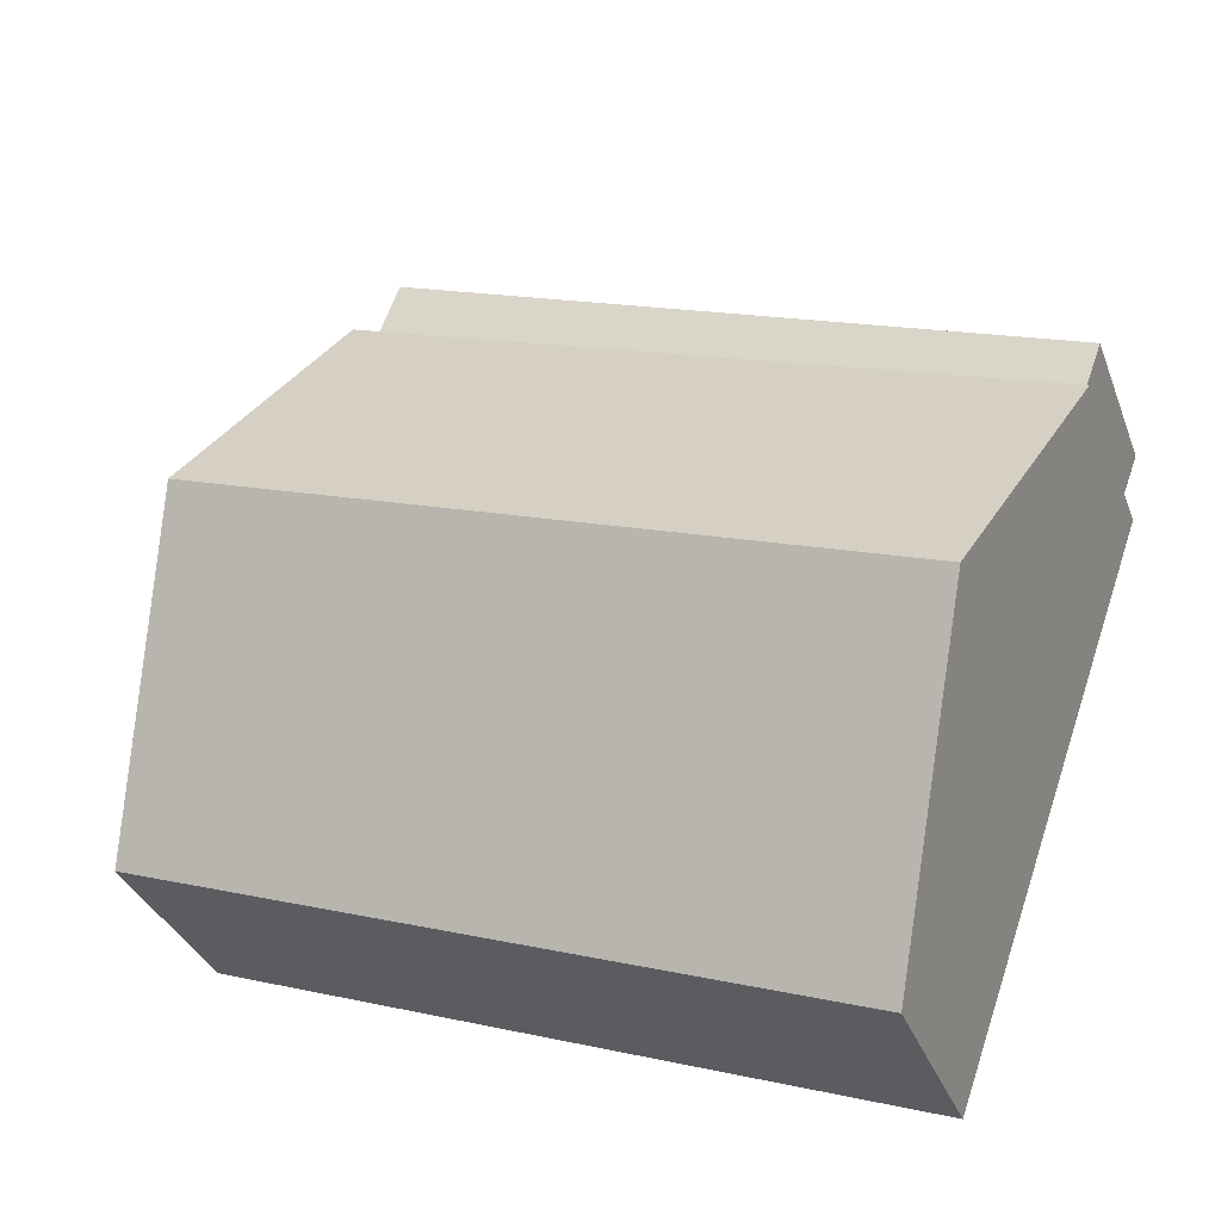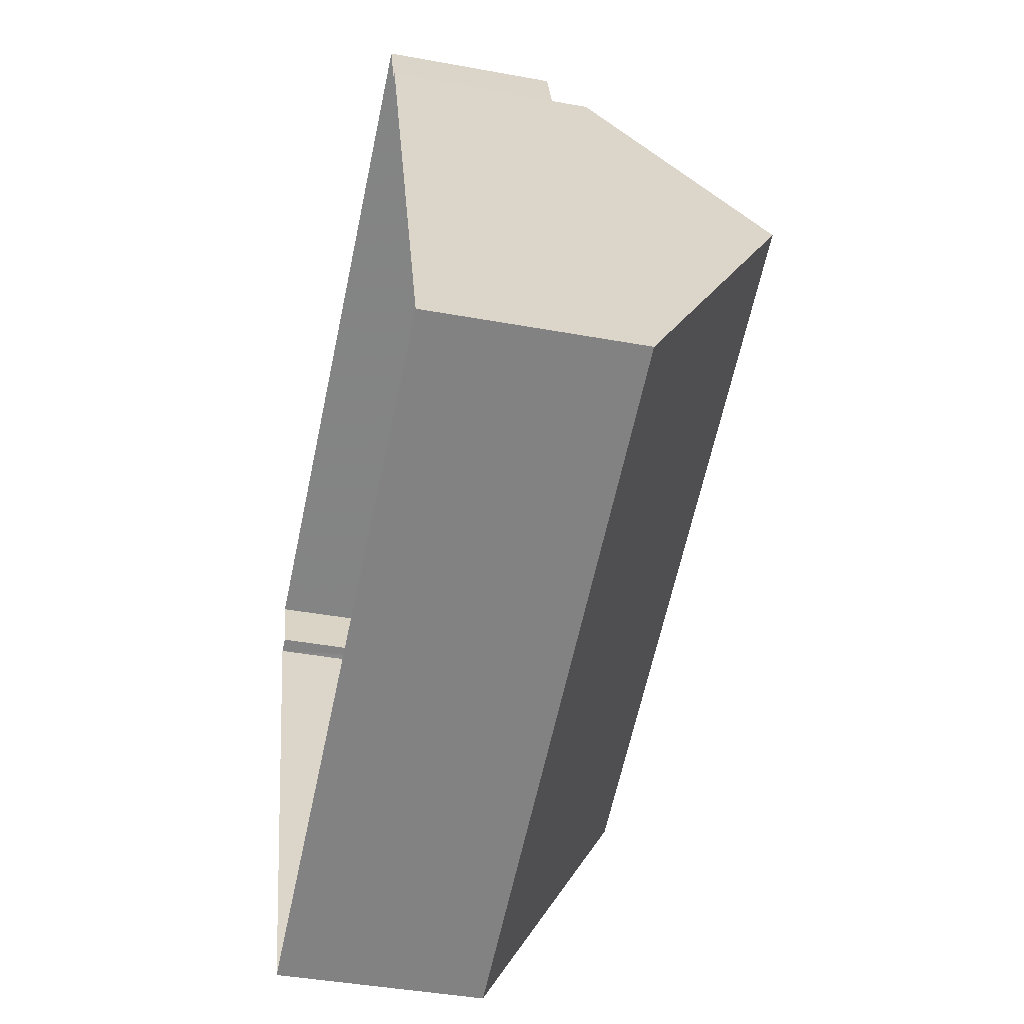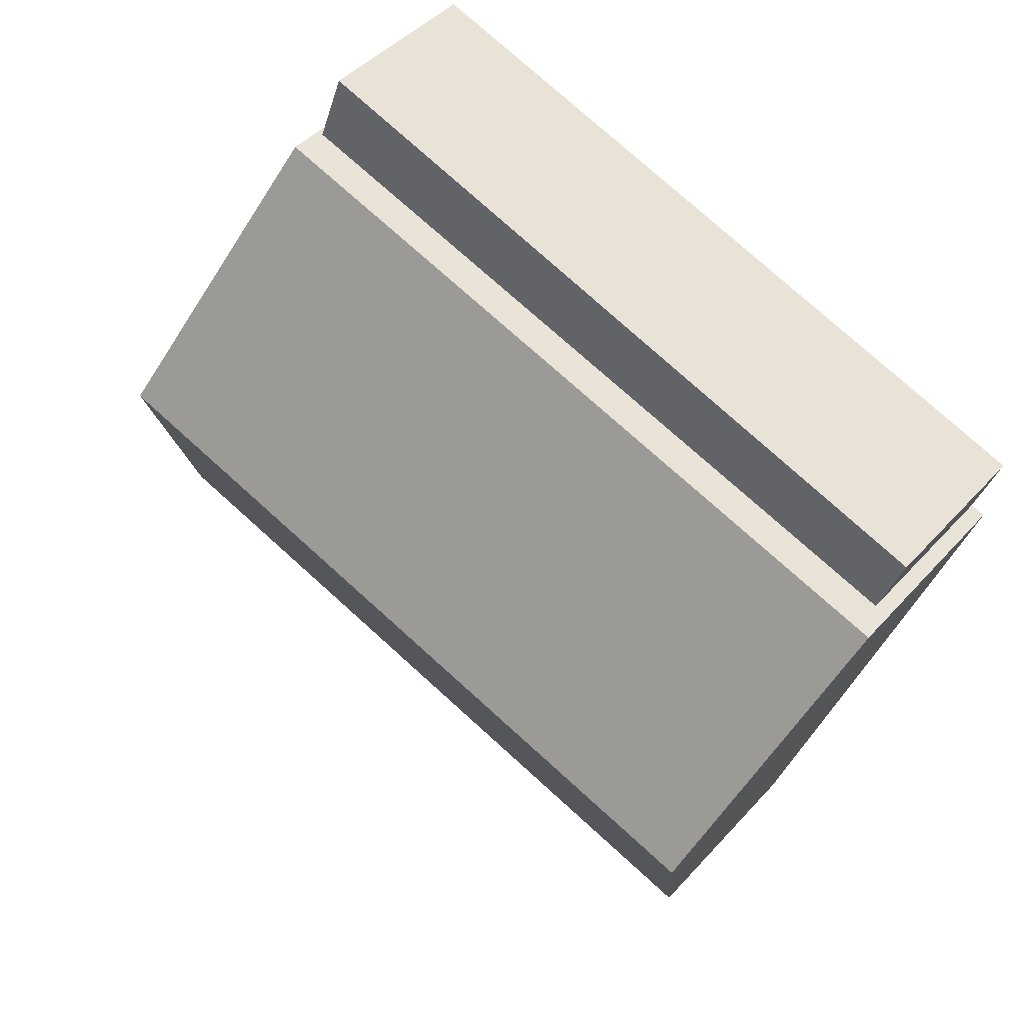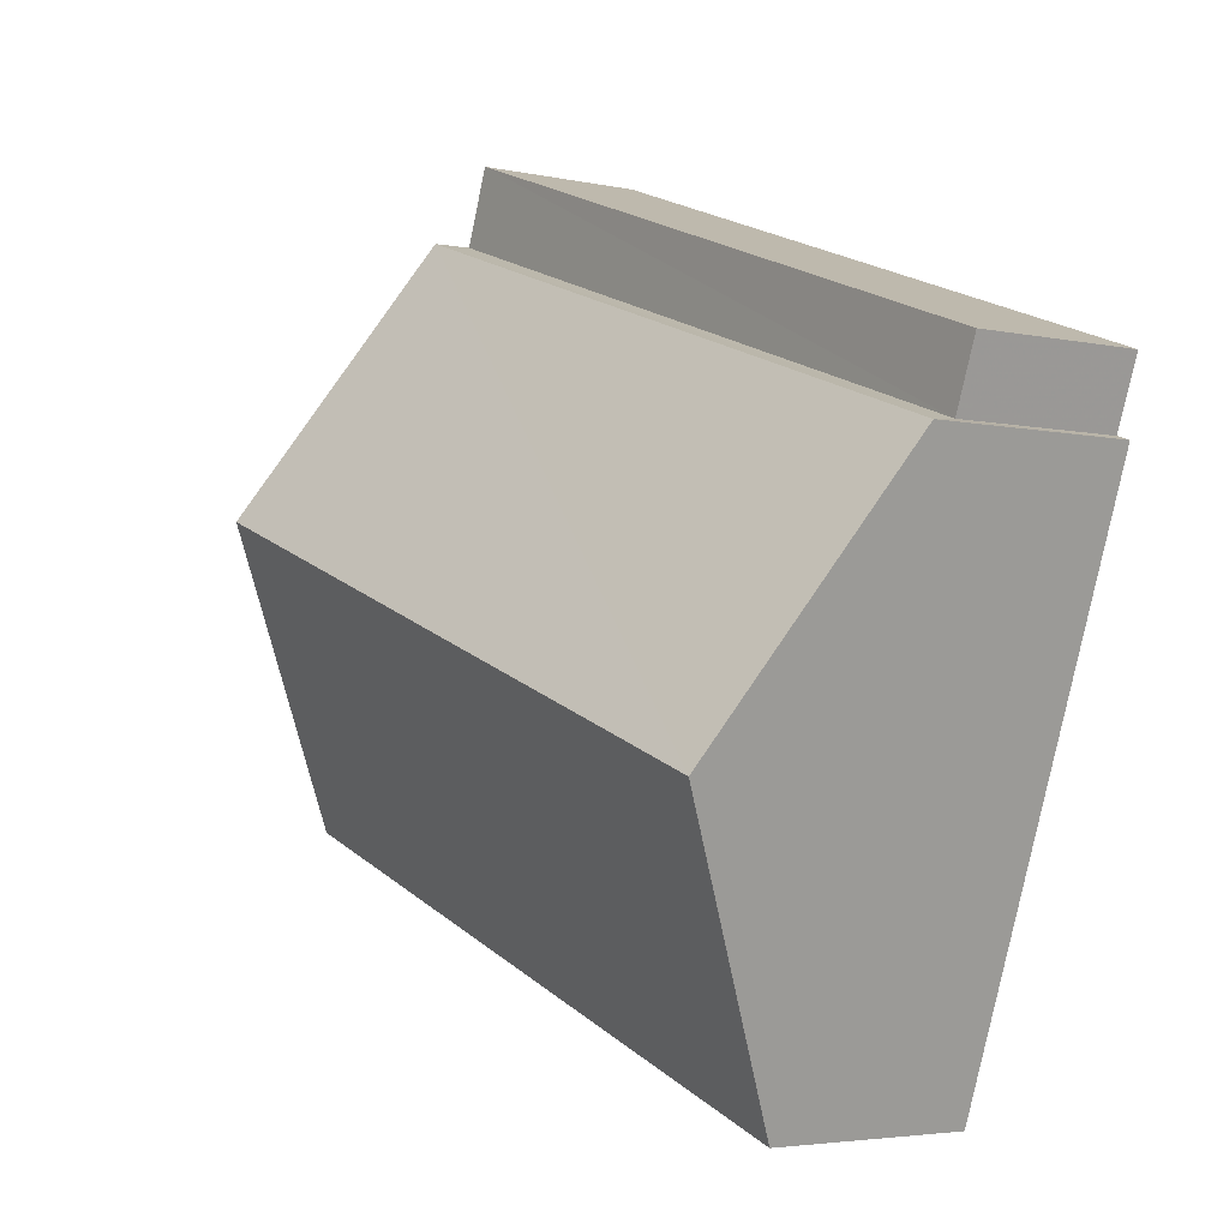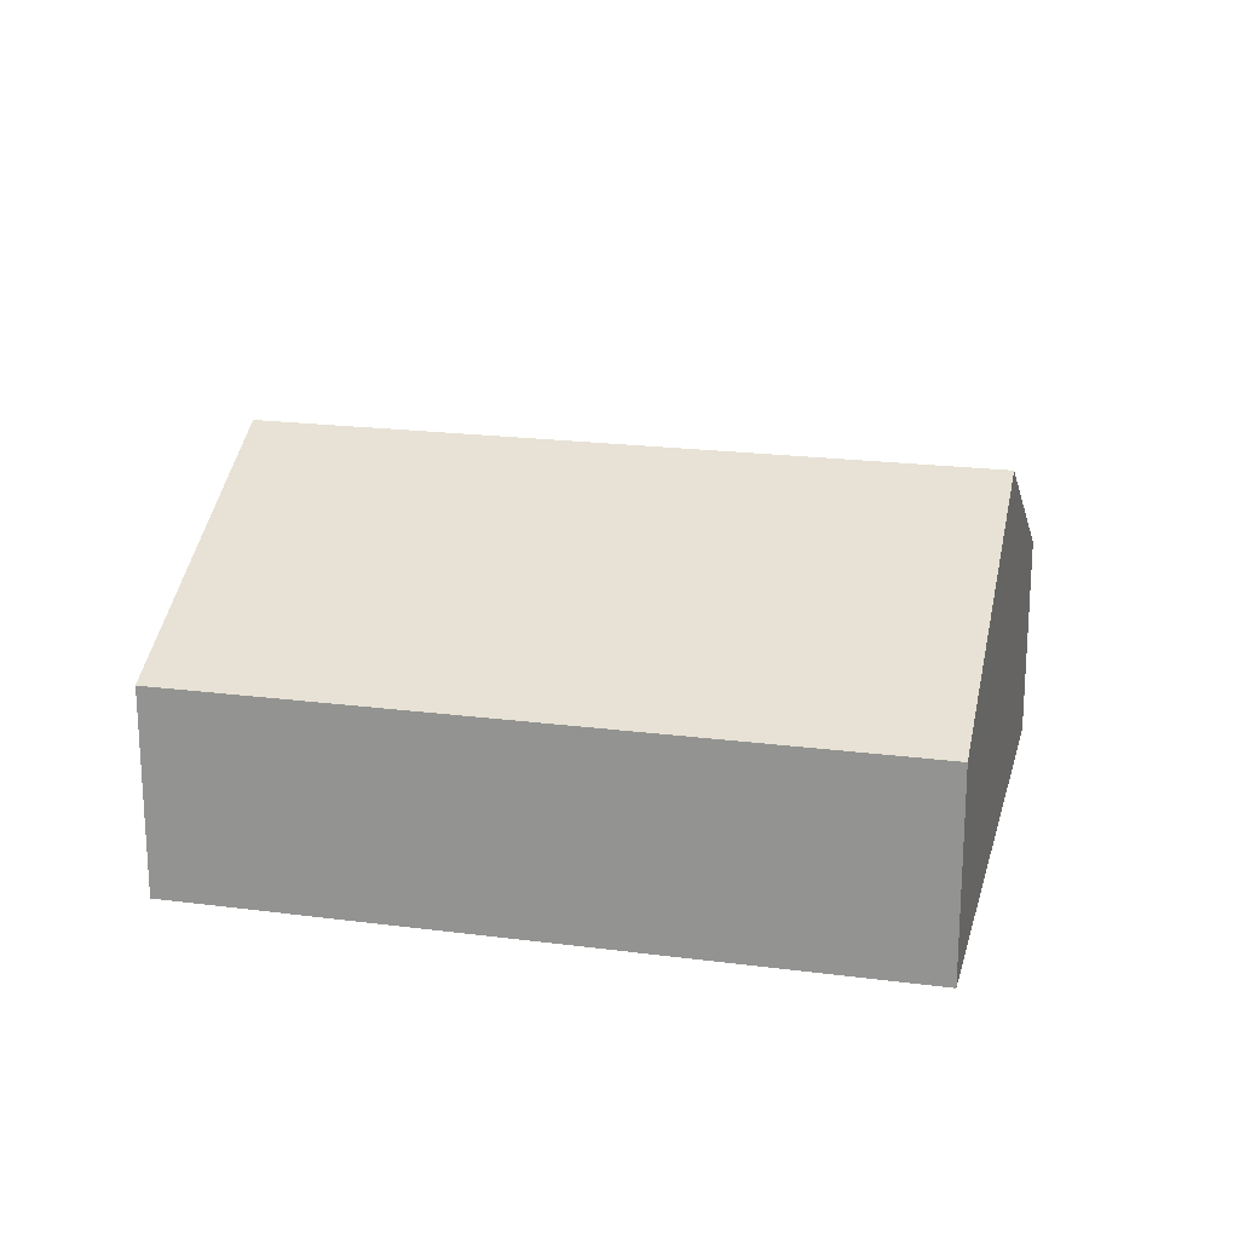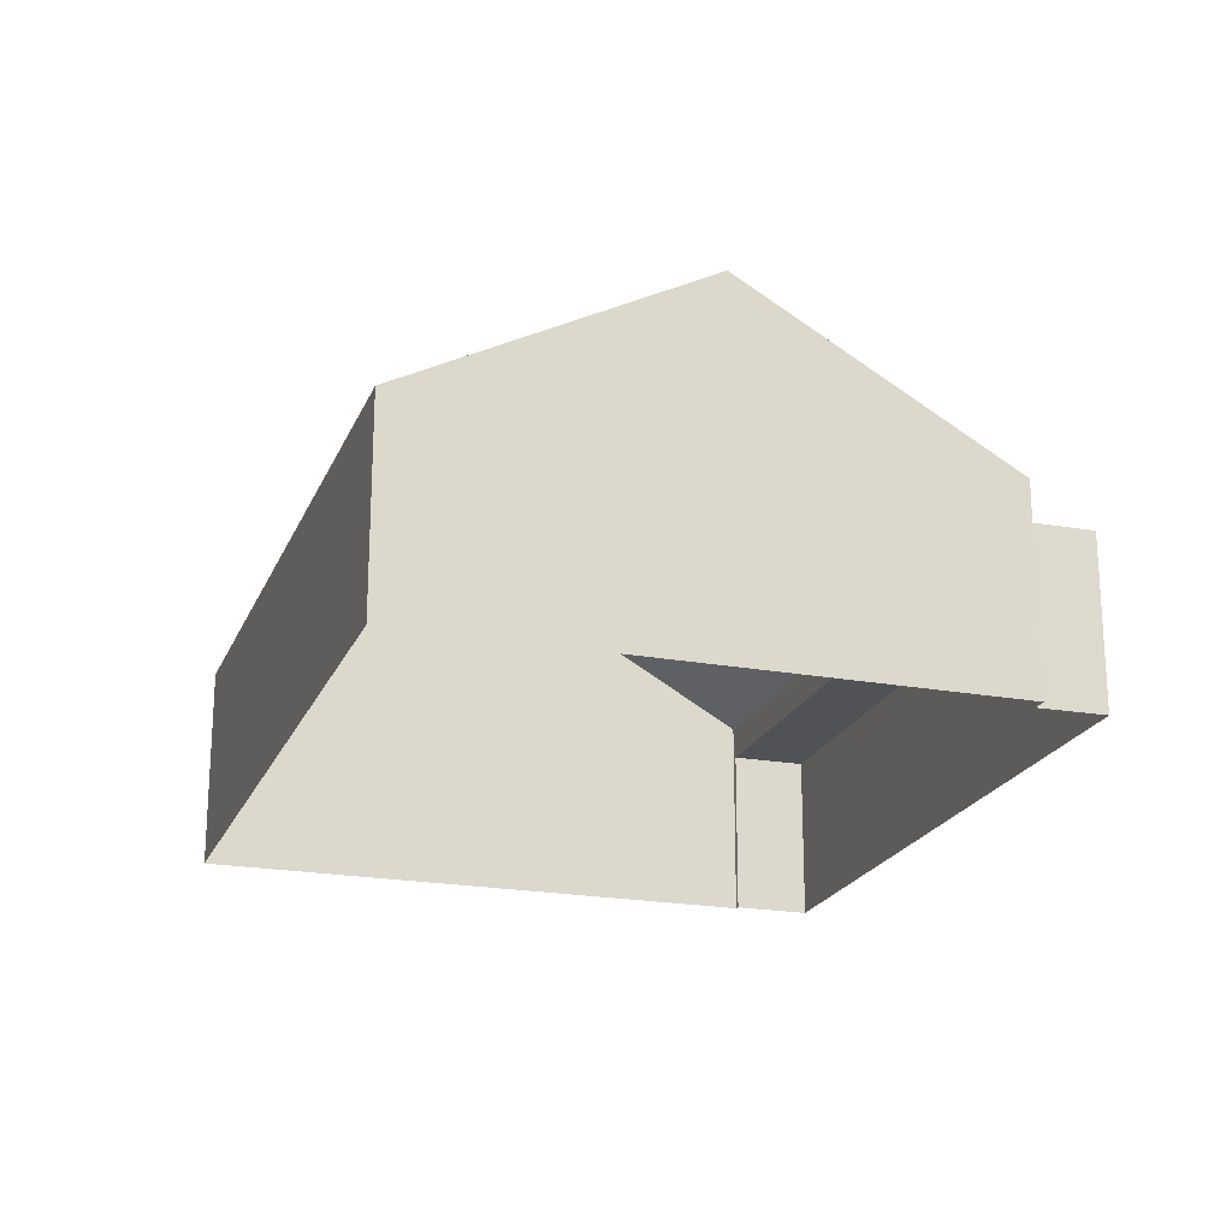
<metadata>
{"format":"obj","ext":"obj","renderer":"f3d","projection":"perspective","resolution":1024,"background":"white","views":[{"elev":-33.6,"azim":18.7,"up":"+Y"},{"elev":-41.4,"azim":-102.6,"up":"+Y"},{"elev":44.0,"azim":38.5,"up":"+Y"},{"elev":-3.8,"azim":54.0,"up":"+Y"},{"elev":20.0,"azim":-5.8,"up":"+Z"},{"elev":-21.0,"azim":52.3,"up":"+Z"}]}
</metadata>
<code>
v -2.258e+05 -1.274e+05 12.58
v -2.258e+05 -1.274e+05 12.58
v -2.258e+05 -1.274e+05 12.58
v -2.258e+05 -1.274e+05 12.58
v -2.258e+05 -1.274e+05 12.58
v -2.258e+05 -1.274e+05 12.58
v -2.258e+05 -1.274e+05 12.58
v -2.258e+05 -1.274e+05 12.58
v -2.258e+05 -1.274e+05 15.33
v -2.258e+05 -1.274e+05 15.33
v -2.258e+05 -1.274e+05 15.33
v -2.258e+05 -1.274e+05 15.33
v -2.258e+05 -1.274e+05 18.4
v -2.258e+05 -1.274e+05 15.88
v -2.258e+05 -1.274e+05 18.4
v -2.258e+05 -1.274e+05 15.88
v -2.258e+05 -1.274e+05 15.88
v -2.258e+05 -1.274e+05 15.88
f 1 2 3
f 4 3 5
f 6 4 5
f 5 7 8
f 5 2 7
f 3 2 5
f 9 10 11
f 12 9 11
f 13 14 15
f 13 16 14
f 15 17 13
f 15 18 17
f 17 1 13
f 1 3 13
f 3 16 13
f 14 4 15
f 4 6 15
f 6 18 15
f 9 6 5
f 6 9 18
f 2 1 12
f 17 18 9
f 1 17 12
f 17 9 12
f 16 3 4
f 14 16 4
f 12 11 7
f 2 12 7
f 9 8 10
f 9 5 8
f 11 8 7
f 11 10 8

</code>
